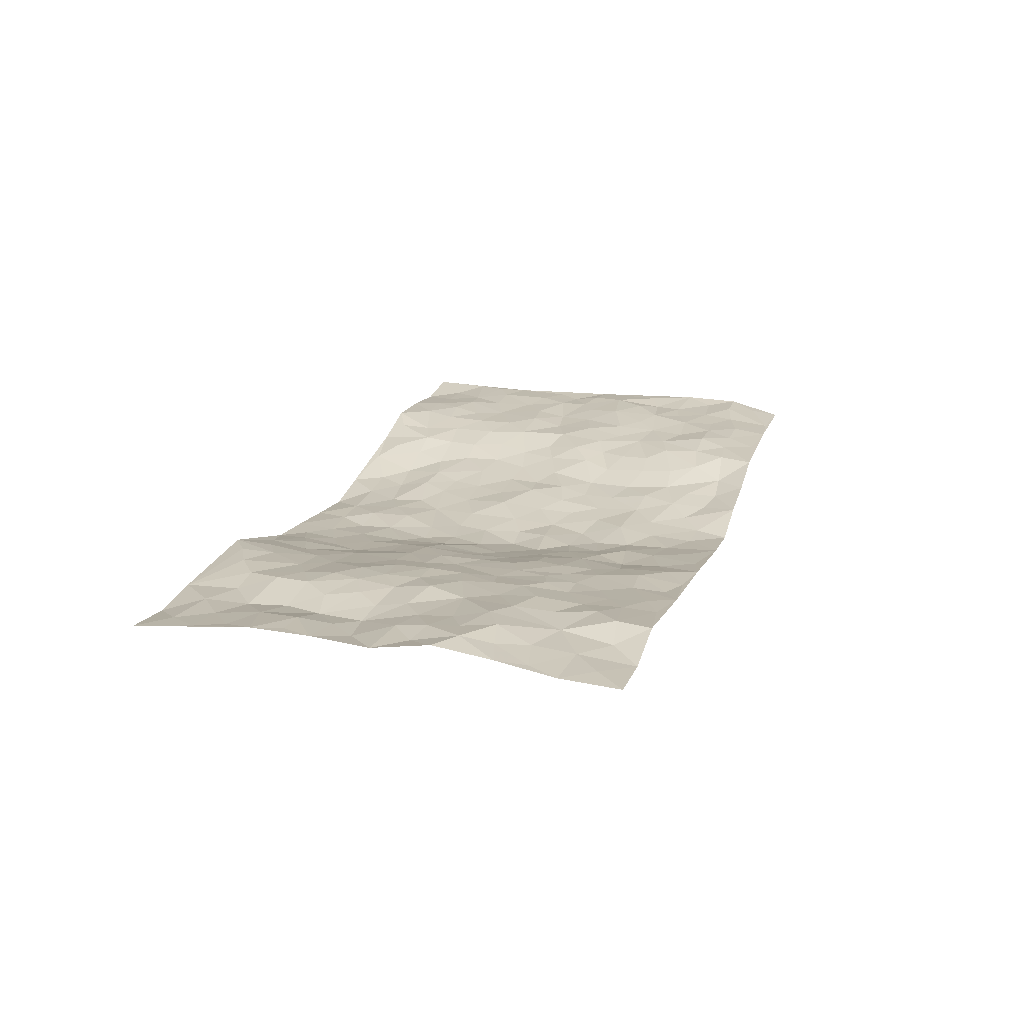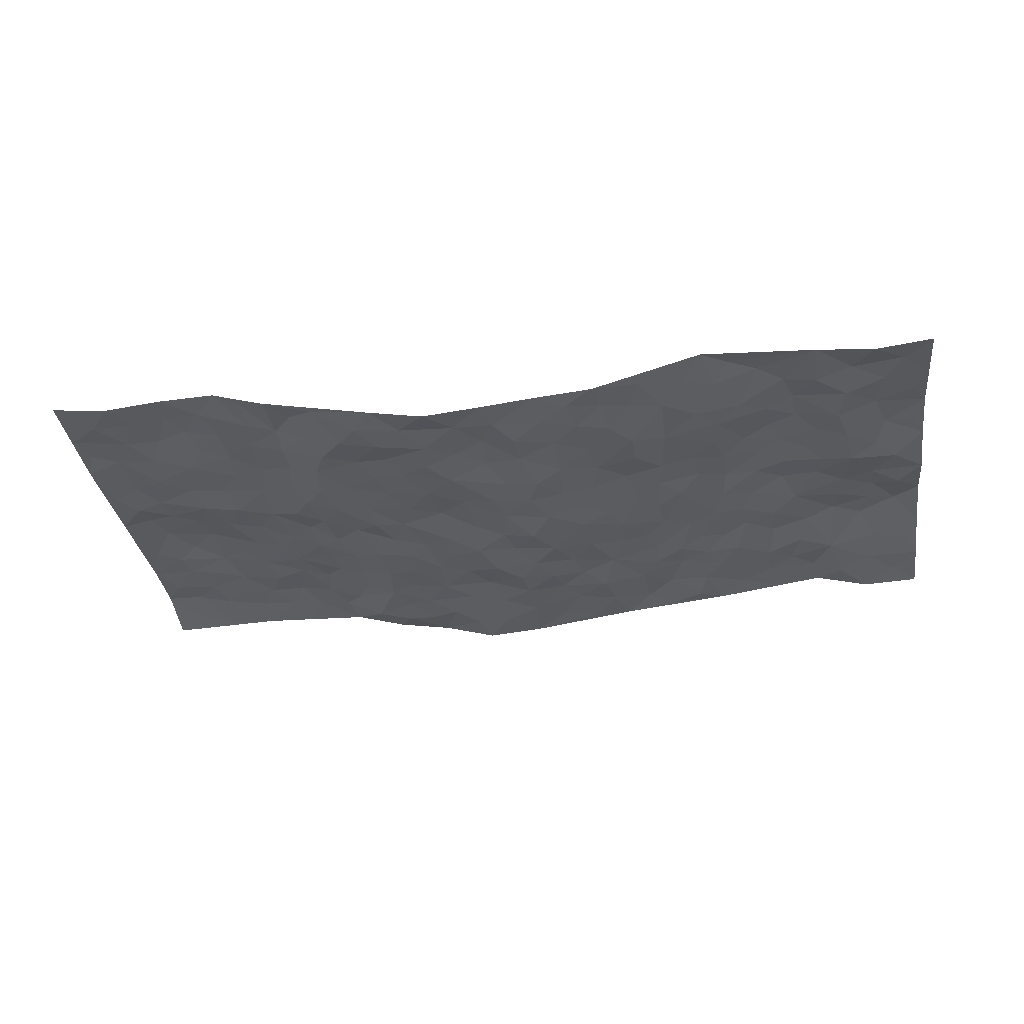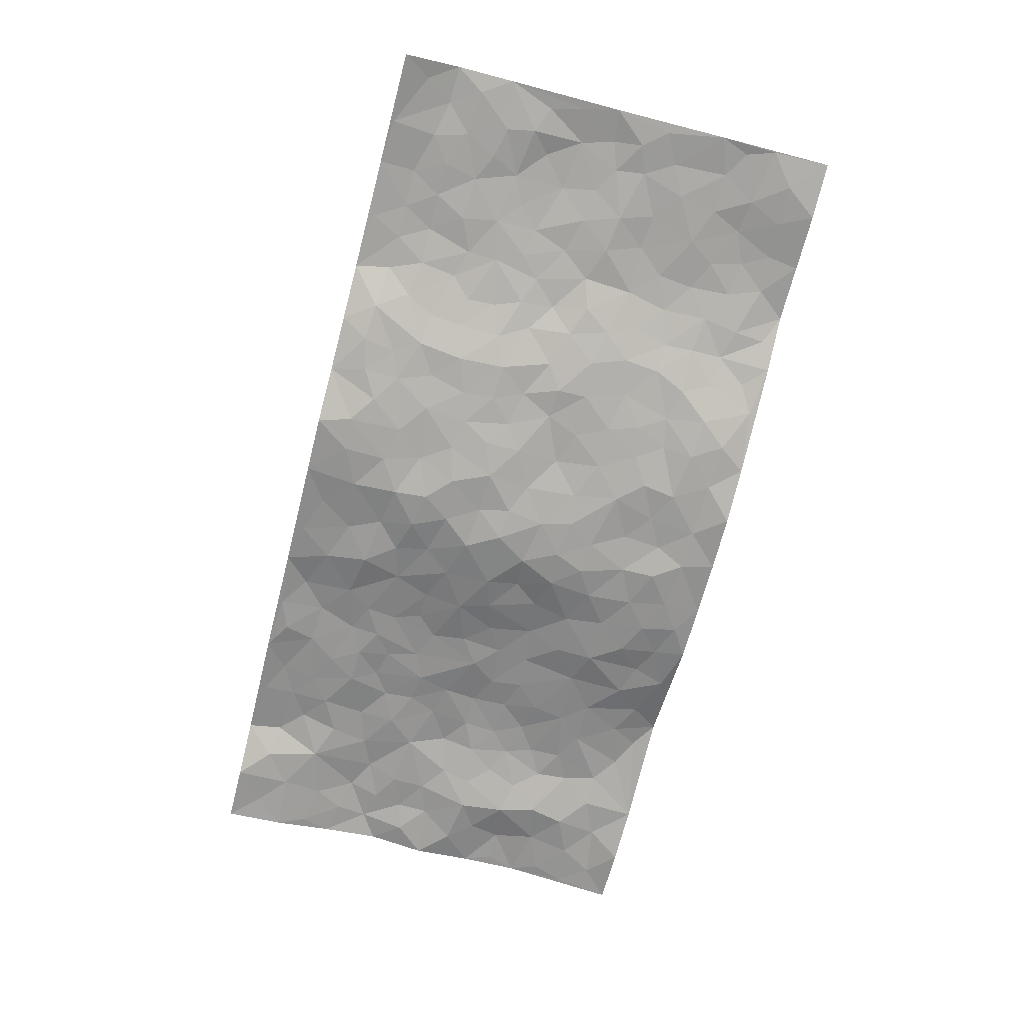
<metadata>
{"format":"obj","ext":"obj","renderer":"f3d","projection":"perspective","resolution":1024,"background":"white","views":[{"elev":18.5,"azim":-73.8,"up":"+Z"},{"elev":-32.7,"azim":-171.6,"up":"+Z"},{"elev":-71.4,"azim":75.6,"up":"+Z"}]}
</metadata>
<code>
v -0.9788 0.00471 0.008388
v -0.9785 0.9959 0.02193
v 0.9774 0.005195 0.01387
v 0.9755 0.9968 0.04041
v -0.794 0.3917 0.03828
v -0.9772 0.499 0.03256
v -0.8552 0.3574 0.04642
v 0.001637 0.001924 -0.05843
v -0.9772 0.2524 0.0366
v -0.9201 0.338 0.05399
v -0.7341 0.002572 0.03442
v -0.9777 0.1294 0.01553
v -0.7069 0.2926 0.03847
v -0.8546 0.004471 0.00267
v -0.8378 0.2879 0.0504
v -0.4883 0.00116 0.001227
v -0.9562 0.191 0.02491
v -0.2911 0.1664 -0.0166
v -0.7731 0.3217 0.04862
v -0.86 0.1223 0.01678
v -0.9223 0.06642 0.0137
v -0.7921 0.06588 0.01436
v -0.6697 0.1274 0.03096
v -0.7225 0.07586 0.03648
v -0.8712 0.209 0.02978
v -0.9075 0.2715 0.03981
v -0.7663 0.1783 0.02295
v -0.6889 0.2102 0.02794
v -0.8617 0.4877 0.03481
v -0.977 0.3761 0.05268
v -0.7314 0.9983 0.01799
v -0.5335 0.2223 0.01128
v 0.2608 0.1573 -0.03842
v -0.9744 0.7475 0.04521
v -0.3636 0.3929 -0.0006254
v -0.779 0.7523 0.01561
v -0.7963 0.8308 0.01753
v -0.5777 0.4418 0.02936
v -0.597 0.6052 0.03451
v -0.4841 0.996 0.03508
v -0.9518 0.6853 0.04188
v -0.6587 0.5617 0.03305
v -0.3886 0.753 -0.004568
v -0.5052 0.2793 0.01714
v -0.4564 0.2248 0.004524
v -0.4924 0.1618 0.006496
v -0.4455 0.636 0.01141
v -0.3635 0.5595 -4.065e-05
v 0.1654 0.4743 -0.05171
v -0.3309 0.2205 -0.009409
v -0.2085 0.6105 -0.03206
v -0.372 0.6288 0.001741
v -0.2993 0.057 -0.009861
v -0.6245 0.7101 0.03679
v -0.3916 0.1937 0.001601
v -0.8682 0.6163 0.02633
v -0.0386 0.3474 -0.06613
v 0.05769 0.3393 -0.06843
v 0.2969 0.4518 -0.03071
v -0.09661 0.5509 -0.06383
v -0.1644 0.5554 -0.04322
v 0.09145 0.6299 -0.05423
v -0.6291 0.3457 0.02753
v -0.7459 0.5728 0.02316
v -0.9476 0.8081 0.03548
v -0.5568 0.1289 0.01474
v -0.3657 0.0118 -0.01117
v -0.7928 0.4652 0.0329
v -0.614 0.1723 0.02007
v -0.6125 0.0183 0.01933
v -0.2431 0.001726 -0.02451
v -0.6128 0.08822 0.02253
v -0.544 0.05263 0.01439
v -0.4297 0.0369 -0.007318
v -0.4485 0.1033 0.002299
v -0.8858 0.6841 0.0394
v -0.9684 0.8717 0.03276
v -0.734 0.5083 0.03062
v -2.949e-05 0.9994 -0.05736
v -0.7999 0.6743 0.01511
v -0.5574 0.3146 0.0252
v -0.5087 0.4606 0.0205
v 0.005608 0.5706 -0.06431
v -0.05079 0.4818 -0.07189
v 0.002445 0.4189 -0.06136
v -0.1225 0.1283 -0.04076
v -0.566 0.6697 0.03242
v -0.9127 0.5612 0.0244
v -0.7299 0.6904 0.0283
v -0.4449 0.2965 0.008399
v -0.6267 0.2671 0.03233
v -0.4989 0.6876 0.01646
v -0.1743 0.4846 -0.05061
v -0.2619 0.4358 -0.0285
v -0.6446 0.6485 0.03686
v -0.009467 0.1168 -0.05975
v -0.4128 0.5102 0.001842
v -0.3396 0.2877 -0.004312
v -0.2402 0.5036 -0.03281
v -0.1803 0.3815 -0.04308
v -0.975 0.6232 0.0421
v -0.7029 0.622 0.03164
v -0.8104 0.5779 0.01412
v -0.3594 0.1094 -0.001765
v -0.5174 0.5325 0.02762
v -0.6795 0.4055 0.03358
v -0.1293 0.3238 -0.04783
v -0.1481 0.2492 -0.04247
v -0.5142 0.6112 0.02609
v 0.1085 0.7293 -0.05771
v -0.002993 0.2145 -0.06436
v -0.07322 0.2725 -0.06143
v 0.004776 0.2878 -0.06932
v -0.4253 0.3634 0.007403
v -0.1961 0.1838 -0.04206
v -0.6508 0.4872 0.04104
v -0.5524 0.3807 0.02361
v -0.4885 0.3912 0.01268
v -0.3051 0.524 -0.01289
v -0.2563 0.3501 -0.02099
v -0.3524 0.4669 -0.004697
v -0.2241 0.2705 -0.02688
v -0.09231 0.4103 -0.06518
v -0.5912 0.5308 0.03251
v -0.09035 0.1983 -0.04636
v -0.2121 0.09337 -0.03206
v -0.3955 0.2577 -0.001319
v -0.925 0.4364 0.03449
v -0.8646 0.4206 0.04427
v 0.09235 0.4227 -0.06424
v 0.2093 0.2381 -0.04606
v 0.08146 0.5162 -0.05448
v 0.01853 0.4872 -0.06429
v 0.1666 0.3933 -0.05427
v 0.7879 0.4969 0.04054
v 0.2195 0.4343 -0.04197
v 0.267 0.3139 -0.0391
v 0.1586 0.5674 -0.03953
v 0.1234 0.998 -0.06733
v -0.2894 0.6196 -0.01104
v 0.4212 0.8805 -0.009082
v 0.4859 0.9985 0.005272
v -0.2147 0.7813 -0.03895
v -0.05885 0.8649 -0.06003
v -0.3182 0.3483 -0.007115
v -0.4559 0.5655 0.01462
v -0.07221 0.05292 -0.0469
v -0.1564 0.02217 -0.03755
v 0.1255 0.001877 -0.06814
v 0.01277 0.8608 -0.04893
v -0.01716 0.6997 -0.0616
v 0.4194 0.1965 -0.0045
v 0.3422 0.2899 -0.03145
v 0.5873 0.5265 0.02295
v 0.5227 0.5469 0.004419
v 0.4527 0.1351 0.003594
v 0.5179 0.2281 0.02084
v 0.4129 0.3619 -0.01253
v 0.02224 0.6402 -0.06346
v -0.06027 0.6272 -0.06515
v -0.1476 0.73 -0.05367
v -0.08769 0.6933 -0.06409
v -0.06072 0.7916 -0.05642
v -0.1375 0.6327 -0.0559
v 0.02042 0.7747 -0.05049
v 0.2447 0.9991 -0.04494
v -0.01915 0.9276 -0.05575
v -0.2707 0.8465 -0.03427
v -0.2009 0.8808 -0.04463
v -0.3164 0.7803 -0.0263
v -0.2467 0.9988 -0.03408
v -0.2273 0.696 -0.03313
v -0.3169 0.6993 -0.01938
v -0.1408 0.8304 -0.05024
v -0.1233 0.9995 -0.04482
v 0.2174 0.7467 -0.04498
v 0.1731 0.6673 -0.0482
v 0.3264 0.5957 -0.03298
v 0.2602 0.5235 -0.03466
v 0.2655 0.6665 -0.03919
v 0.4229 0.7448 -0.01551
v 0.3546 0.6839 -0.02567
v 0.2854 0.7341 -0.03748
v 0.06845 0.9296 -0.05548
v 0.07851 0.8235 -0.05077
v 0.1454 0.8585 -0.05531
v 0.2512 0.8736 -0.05032
v 0.3207 0.7943 -0.02971
v 0.2312 0.5959 -0.03969
v -0.8788 0.8661 0.02571
v -0.68 0.8163 0.03582
v -0.8646 0.7736 0.03221
v -0.8552 0.9959 0.007814
v -0.9198 0.9379 0.02374
v -0.8076 0.9206 0.02342
v -0.7301 0.8848 0.02128
v -0.6026 0.9286 0.03546
v -0.6597 0.8855 0.03172
v -0.6855 0.7453 0.03519
v -0.5583 0.8136 0.02216
v -0.6198 0.7806 0.03015
v -0.5087 0.9 0.02297
v -0.3911 0.8776 -0.005827
v -0.5413 0.9587 0.03706
v -0.4631 0.8151 0.008927
v -0.4401 0.9349 0.01442
v -0.3456 0.9726 -0.0106
v -0.5099 0.7598 0.01556
v -0.3202 0.901 -0.01535
v -0.2595 0.9307 -0.02905
v 0.1562 0.7854 -0.05439
v 0.2538 0.8052 -0.03821
v 0.1888 0.9337 -0.05285
v 0.3922 0.8128 -0.02248
v 0.3378 0.8814 -0.0374
v 0.3792 0.9829 -0.01757
v 0.2897 0.9386 -0.04636
v 0.4371 0.9484 -3.76e-05
v 0.3797 0.4941 -0.02175
v 0.3256 0.5293 -0.03565
v 0.4821 0.6045 -0.005063
v 0.431 0.6651 -0.01597
v 0.4056 0.5885 -0.02255
v 0.3534 0.1899 -0.0258
v 0.4779 0.3352 0.007282
v 0.4578 0.5227 -0.007009
v 0.3475 0.3886 -0.031
v -0.1251 0.9155 -0.05061
v -0.1852 0.9586 -0.04374
v 0.3211 0.1328 -0.02952
v 0.6081 0.01574 0.02179
v 0.2015 0.3338 -0.04827
v 0.2716 0.3855 -0.03948
v 0.5793 0.2483 0.0267
v 0.7298 0.9976 0.03755
v 0.977 0.2519 0.04759
v 0.4878 0.8124 0.005798
v 0.7145 0.4871 0.03263
v 0.4845 0.7471 0.003945
v 0.9759 0.5003 0.03908
v 0.6656 0.2946 0.03067
v 0.5047 0.4688 0.01475
v 0.7747 0.3113 0.04329
v 0.5573 0.4162 0.02059
v 0.4852 0.002424 0.01682
v 0.08952 0.2523 -0.05271
v 0.5004 0.07753 0.01991
v 0.1346 0.3191 -0.05597
v 0.4142 0.2669 -0.007246
v 0.8717 0.2661 0.03769
v 0.6373 0.4621 0.03162
v 0.5736 0.08311 0.02585
v 0.4462 0.4264 -0.001225
v 0.6036 0.3722 0.02502
v 0.2869 0.2328 -0.0323
v 0.4745 0.272 0.008582
v 0.2661 0.07833 -0.04314
v 0.3667 0.00269 -0.01623
v 0.2451 0.00239 -0.03548
v 0.2031 0.1148 -0.05315
v 0.06904 0.1695 -0.06021
v 0.1458 0.1899 -0.05338
v 0.608 0.1484 0.03526
v 0.773 0.4231 0.04658
v 0.745 0.222 0.03667
v 0.647 0.0818 0.03109
v 0.6652 0.385 0.03482
v 0.7143 0.3396 0.0389
v 0.8834 0.3274 0.03803
v 0.7419 0.567 0.02735
v 0.6884 0.1466 0.03484
v 0.7605 0.1511 0.03425
v 0.8375 0.3677 0.04934
v 0.9399 0.3506 0.04646
v 0.8831 0.4393 0.04988
v 0.5782 0.3134 0.02242
v 0.8181 0.1073 0.03486
v 0.3342 0.06306 -0.03355
v 0.4124 0.06859 -0.0168
v 0.07302 0.07751 -0.06643
v 0.1453 0.07219 -0.06343
v 0.9766 0.748 0.03284
v 0.7286 0.08042 0.03488
v 0.6515 0.2164 0.02817
v 0.9583 0.4254 0.04304
v 0.9041 0.5097 0.04584
v 0.8058 0.2513 0.03634
v 0.5284 0.1489 0.02238
v 0.7312 0.003471 0.02428
v 0.4998 0.3947 0.00784
v 0.9384 0.06516 0.03226
v 0.9777 0.1265 0.04449
v 0.838 0.1814 0.03751
v 0.8968 0.1252 0.04332
v 0.8271 0.01156 0.02191
v 0.9363 0.1891 0.0392
v 0.6625 0.5554 0.02262
v 0.6877 0.6322 0.0326
v 0.5808 0.6362 0.02271
v 0.8233 0.6902 0.03225
v 0.627 0.7713 0.03164
v 0.9547 0.6242 0.03472
v 0.7639 0.641 0.03343
v 0.8522 0.5946 0.03713
v 0.7301 0.7431 0.02955
v 0.8431 0.5304 0.04055
v 0.9135 0.5735 0.03434
v 0.8896 0.6584 0.03788
v 0.6358 0.6923 0.02937
v 0.5609 0.7242 0.02168
v 0.5067 0.675 0.005314
v 0.8509 0.8505 0.0348
v 0.7082 0.8701 0.04179
v 0.8093 0.7753 0.03427
v 0.8953 0.7761 0.03769
v 0.7775 0.8426 0.04106
v 0.9731 0.8724 0.03667
v 0.6904 0.8019 0.03377
v 0.9522 0.8095 0.03849
v 0.7381 0.9305 0.04062
v 0.8527 0.9965 0.02604
v 0.6048 0.9975 0.04202
v 0.8177 0.9241 0.03346
v 0.9047 0.9261 0.02945
v 0.6568 0.9338 0.03888
v 0.5519 0.9016 0.02051
v 0.4864 0.8815 0.0129
v 0.5446 0.9695 0.0252
v 0.5655 0.8221 0.02152
v 0.6317 0.8604 0.03359
f 29 6 128
f 12 21 20
f 26 10 9
f 55 45 46
f 27 19 15
f 26 9 17
f 101 6 88
f 12 1 21
f 7 15 19
f 125 86 96
f 84 123 85
f 129 29 128
f 25 27 15
f 12 20 17
f 73 75 66
f 22 14 11
f 26 17 25
f 9 12 17
f 25 15 26
f 5 129 7
f 52 146 48
f 55 18 50
f 7 19 5
f 20 27 25
f 124 82 105
f 41 76 34
f 20 14 22
f 14 20 21
f 14 21 1
f 24 22 11
f 24 27 22
f 72 66 69
f 69 32 91
f 70 24 11
f 24 23 27
f 17 20 25
f 27 20 22
f 10 15 7
f 10 26 15
f 23 28 27
f 27 13 19
f 28 23 69
f 13 27 28
f 119 121 94
f 10 7 129
f 6 30 128
f 9 10 30
f 36 192 80
f 80 102 89
f 118 81 44
f 64 103 78
f 115 126 86
f 45 32 46
f 91 63 13
f 129 68 29
f 95 87 54
f 95 54 199
f 202 40 204
f 82 97 105
f 29 88 6
f 18 55 104
f 148 126 71
f 38 82 124
f 50 18 122
f 117 82 38
f 5 19 106
f 82 117 118
f 80 64 102
f 127 45 55
f 194 77 190
f 98 35 114
f 39 124 105
f 127 50 98
f 106 19 13
f 66 75 46
f 39 95 42
f 63 117 38
f 95 89 102
f 101 56 76
f 51 140 99
f 18 53 126
f 62 83 132
f 45 127 90
f 112 113 57
f 103 29 68
f 130 85 58
f 109 39 105
f 35 94 121
f 113 246 58
f 151 165 163
f 120 100 94
f 114 127 98
f 192 190 65
f 95 39 87
f 36 191 37
f 67 104 74
f 56 101 88
f 13 63 106
f 192 34 76
f 268 241 243
f 108 115 125
f 93 84 60
f 133 84 85
f 156 288 157
f 101 76 41
f 80 103 64
f 105 97 146
f 99 61 51
f 92 109 47
f 125 96 111
f 158 227 153
f 75 104 55
f 69 66 32
f 81 91 32
f 106 78 68
f 42 64 78
f 77 34 65
f 24 70 72
f 75 73 16
f 16 71 67
f 2 34 77
f 13 28 91
f 103 56 88
f 56 80 76
f 72 69 23
f 11 16 70
f 16 73 70
f 16 67 74
f 115 18 126
f 24 72 23
f 73 72 70
f 16 74 75
f 72 73 66
f 32 45 44
f 84 83 60
f 66 46 32
f 78 106 116
f 117 63 81
f 67 53 104
f 103 68 78
f 69 91 28
f 36 80 89
f 106 38 116
f 106 68 5
f 81 118 117
f 62 132 138
f 32 44 81
f 53 67 71
f 57 58 85
f 123 100 107
f 93 60 61
f 33 230 224
f 8 96 147
f 132 133 130
f 140 48 119
f 93 100 123
f 122 98 50
f 164 60 160
f 53 71 126
f 125 112 108
f 193 194 195
f 75 55 46
f 63 91 81
f 56 103 80
f 196 198 31
f 18 104 53
f 121 48 97
f 38 106 63
f 118 97 82
f 97 35 121
f 51 172 140
f 130 134 49
f 87 39 109
f 288 252 263
f 97 114 35
f 47 43 92
f 57 113 58
f 248 130 58
f 34 101 41
f 114 90 127
f 116 124 42
f 145 94 35
f 118 114 97
f 167 79 175
f 98 145 35
f 85 123 57
f 43 47 52
f 199 36 89
f 42 78 116
f 159 83 62
f 88 29 103
f 74 104 75
f 118 44 90
f 173 140 172
f 42 95 102
f 190 192 37
f 65 190 77
f 89 95 199
f 125 111 112
f 92 87 109
f 18 115 122
f 177 180 176
f 112 57 107
f 109 105 146
f 93 94 100
f 285 286 275
f 96 86 147
f 137 232 131
f 57 123 107
f 87 92 208
f 49 134 136
f 132 130 49
f 161 164 162
f 50 127 55
f 122 108 107
f 122 107 100
f 48 140 52
f 118 90 114
f 99 119 94
f 123 84 93
f 36 37 192
f 48 121 119
f 120 122 100
f 39 42 124
f 38 124 116
f 248 58 246
f 44 45 90
f 98 122 120
f 146 52 47
f 94 93 99
f 168 209 170
f 212 183 188
f 202 197 200
f 42 102 64
f 107 108 112
f 99 93 61
f 8 280 96
f 112 111 113
f 125 115 86
f 115 108 122
f 128 30 10
f 5 68 129
f 10 129 128
f 132 49 138
f 83 84 133
f 130 133 85
f 83 133 132
f 248 134 130
f 156 152 224
f 151 110 165
f 212 186 211
f 153 224 249
f 254 251 244
f 246 261 262
f 225 158 249
f 49 136 179
f 185 184 150
f 214 188 181
f 181 188 182
f 161 163 174
f 143 170 172
f 110 211 185
f 184 79 167
f 174 228 169
f 62 110 159
f 163 150 144
f 210 169 229
f 170 143 168
f 176 211 110
f 98 120 145
f 94 145 120
f 48 146 97
f 109 146 47
f 148 86 126
f 147 86 148
f 71 8 148
f 8 147 148
f 244 276 254
f 232 136 134
f 174 143 161
f 60 83 160
f 163 162 151
f 159 160 83
f 261 281 262
f 259 281 149
f 219 220 59
f 246 113 111
f 33 255 131
f 157 256 152
f 137 255 153
f 230 278 279
f 262 260 33
f 154 155 242
f 131 255 137
f 248 131 232
f 281 280 149
f 259 258 278
f 220 179 59
f 159 151 160
f 162 160 151
f 164 61 60
f 228 174 144
f 144 174 163
f 159 110 151
f 161 172 164
f 186 184 185
f 161 162 163
f 61 164 51
f 160 162 164
f 187 217 213
f 150 163 165
f 205 202 200
f 79 184 139
f 170 43 173
f 174 169 143
f 161 143 172
f 167 144 150
f 176 180 183
f 172 170 173
f 223 226 221
f 185 150 165
f 99 140 119
f 207 206 203
f 172 51 164
f 43 52 173
f 173 52 140
f 167 175 228
f 228 229 169
f 210 168 169
f 177 110 62
f 189 138 179
f 62 138 177
f 136 232 233
f 181 182 222
f 150 184 167
f 178 180 189
f 49 179 138
f 177 138 189
f 180 178 182
f 178 179 220
f 307 308 304
f 222 223 221
f 215 187 188
f 176 183 212
f 187 213 186
f 214 215 188
f 185 211 186
f 237 181 239
f 182 188 183
f 110 185 165
f 216 215 141
f 211 176 212
f 182 183 180
f 176 110 177
f 213 184 186
f 178 189 179
f 177 189 180
f 195 190 37
f 197 198 200
f 195 194 190
f 34 192 65
f 80 192 76
f 37 196 195
f 194 2 77
f 193 2 194
f 196 37 191
f 31 193 195
f 198 196 191
f 31 195 196
f 199 201 191
f 197 204 31
f 198 191 201
f 31 198 197
f 201 199 54
f 36 199 191
f 54 208 201
f 208 43 205
f 208 54 87
f 198 201 200
f 206 205 203
f 43 170 203
f 210 207 209
f 40 202 206
f 31 204 40
f 197 202 204
f 208 205 200
f 43 203 205
f 205 206 202
f 203 209 207
f 171 40 207
f 40 206 207
f 208 200 201
f 43 208 92
f 170 209 203
f 168 143 169
f 207 210 171
f 168 210 209
f 188 187 212
f 212 187 186
f 166 139 213
f 184 213 139
f 237 214 181
f 215 214 141
f 216 141 218
f 213 217 166
f 142 166 216
f 217 216 166
f 187 215 217
f 216 217 215
f 237 141 214
f 142 216 218
f 223 222 182
f 179 136 59
f 223 220 219
f 267 238 251
f 237 327 141
f 223 182 178
f 158 290 253
f 220 223 178
f 59 233 227
f 233 59 136
f 248 246 131
f 153 249 158
f 251 254 267
f 223 219 226
f 111 261 246
f 297 251 238
f 276 256 157
f 167 228 144
f 229 228 175
f 175 171 229
f 229 171 210
f 260 257 33
f 265 271 272
f 266 289 283
f 269 243 250
f 249 224 152
f 266 283 271
f 227 233 137
f 253 227 158
f 325 313 320
f 135 264 275
f 310 329 239
f 270 298 297
f 249 256 225
f 275 273 269
f 311 222 221
f 155 154 299
f 234 276 157
f 310 311 299
f 222 239 181
f 221 226 155
f 266 263 252
f 242 290 244
f 264 273 275
f 273 264 243
f 242 244 154
f 276 290 225
f 288 234 157
f 240 282 302
f 275 286 306
f 225 290 158
f 234 263 284
f 241 254 276
f 233 232 137
f 137 153 227
f 264 135 238
f 244 251 154
f 260 259 257
f 227 253 219
f 33 224 255
f 154 297 299
f 240 302 307
f 297 154 251
f 264 268 243
f 253 226 219
f 271 284 263
f 277 294 293
f 290 242 253
f 241 234 284
f 59 227 219
f 242 155 226
f 252 245 231
f 157 152 156
f 257 230 33
f 152 256 249
f 278 230 257
f 262 33 131
f 224 153 255
f 259 278 257
f 134 248 232
f 230 279 224
f 96 261 111
f 261 96 280
f 280 281 261
f 246 262 131
f 252 247 245
f 268 267 241
f 283 277 272
f 288 247 252
f 275 274 285
f 295 291 294
f 267 268 264
f 263 234 288
f 309 310 299
f 290 276 244
f 283 272 271
f 267 254 241
f 265 243 241
f 236 240 285
f 297 238 270
f 303 305 298
f 241 276 234
f 221 155 299
f 272 277 293
f 250 243 287
f 286 285 240
f 284 271 265
f 271 263 266
f 295 3 291
f 225 256 276
f 241 284 265
f 289 266 231
f 3 292 291
f 321 235 323
f 293 294 296
f 279 278 258
f 245 279 258
f 279 156 224
f 260 281 259
f 280 8 149
f 262 281 260
f 231 266 252
f 267 264 238
f 306 304 270
f 283 289 295
f 243 269 273
f 236 269 250
f 294 292 296
f 274 236 285
f 269 274 275
f 250 287 293
f 245 289 231
f 236 274 269
f 156 279 247
f 242 226 253
f 247 279 245
f 243 265 287
f 288 156 247
f 265 272 293
f 296 292 236
f 293 287 265
f 295 294 277
f 277 283 295
f 236 250 296
f 289 3 295
f 292 294 291
f 293 296 250
f 300 304 308
f 325 320 235
f 329 330 326
f 270 304 303
f 270 303 298
f 309 305 301
f 135 306 270
f 299 297 298
f 298 309 299
f 238 135 270
f 300 314 305
f 303 300 305
f 304 306 307
f 300 303 304
f 282 319 315
f 322 325 235
f 275 306 135
f 307 306 286
f 240 307 286
f 308 307 302
f 302 282 308
f 308 282 315
f 305 309 298
f 310 309 301
f 310 301 329
f 310 239 311
f 222 311 239
f 299 311 221
f 319 312 315
f 312 323 316
f 301 305 318
f 305 314 316
f 300 308 315
f 316 314 312
f 312 314 315
f 315 314 300
f 323 312 324
f 316 313 318
f 282 4 317
f 330 313 325
f 4 321 324
f 235 320 323
f 282 317 319
f 312 319 317
f 326 325 322
f 316 320 313
f 316 318 305
f 142 218 327
f 327 218 141
f 316 323 320
f 324 312 317
f 4 324 317
f 321 323 324
f 318 313 330
f 328 326 322
f 326 327 329
f 329 327 237
f 326 328 327
f 322 142 328
f 327 328 142
f 329 237 239
f 301 318 330
f 326 330 325
f 330 329 301

</code>
